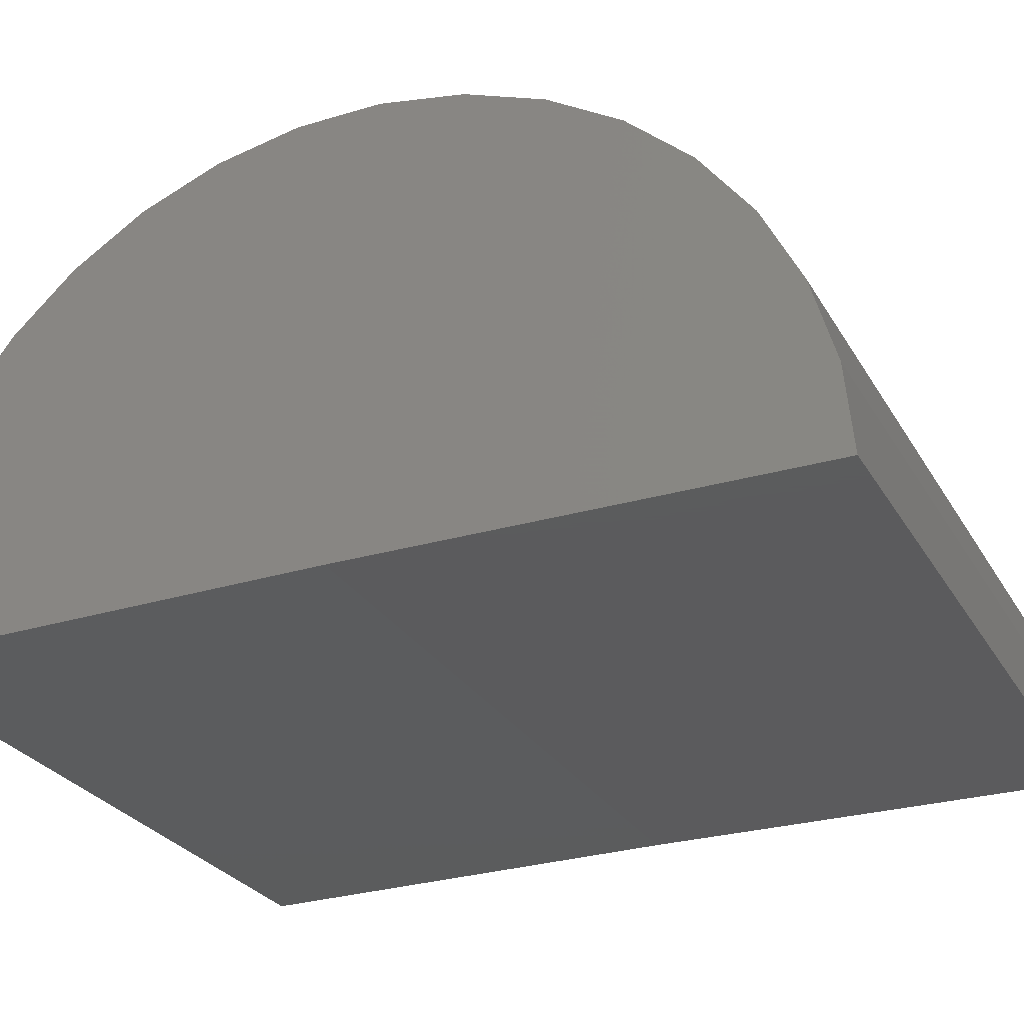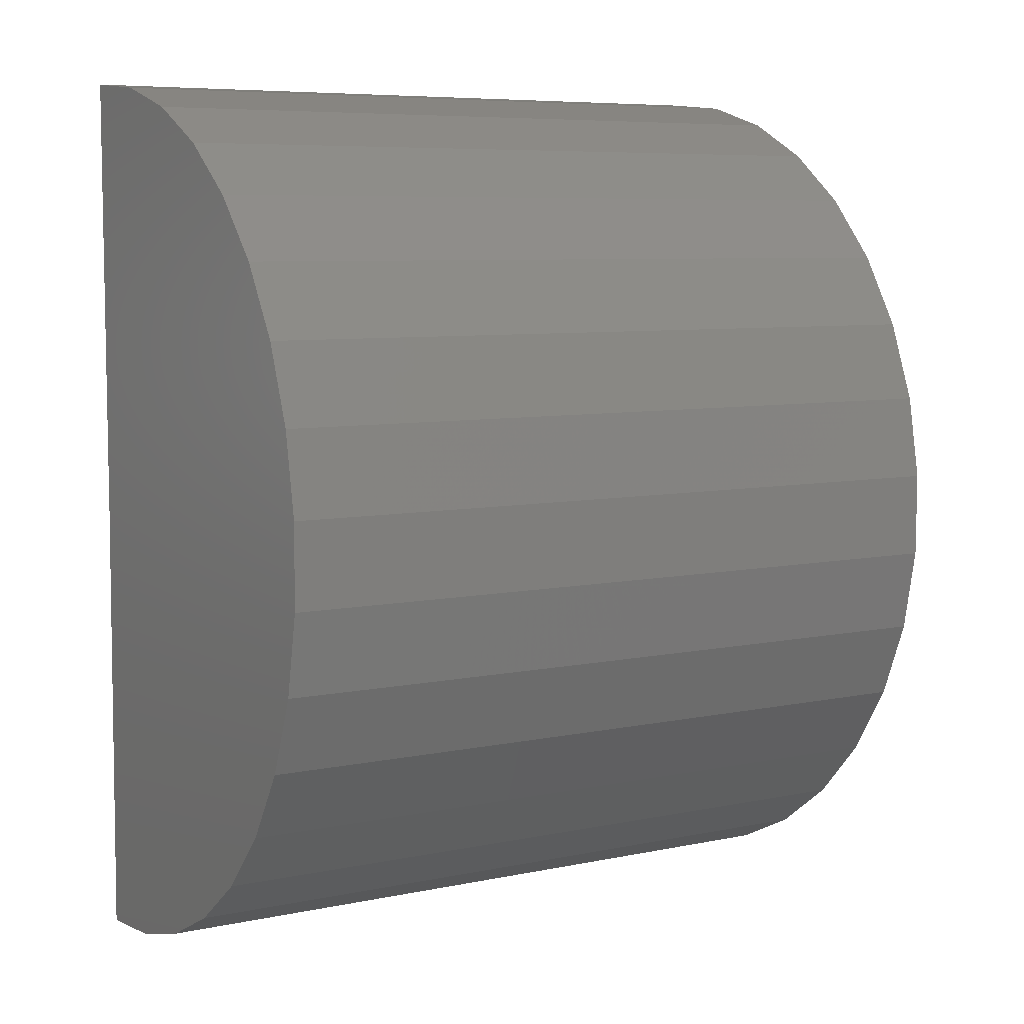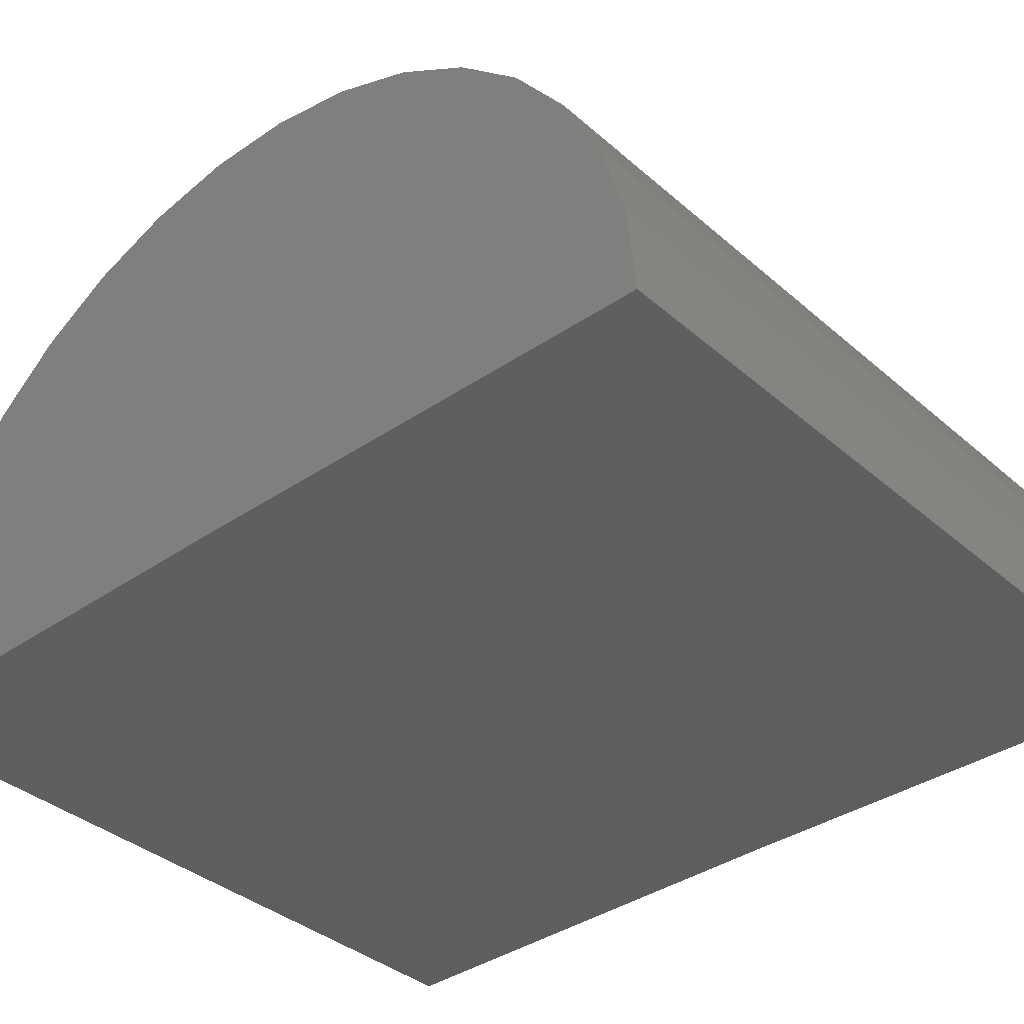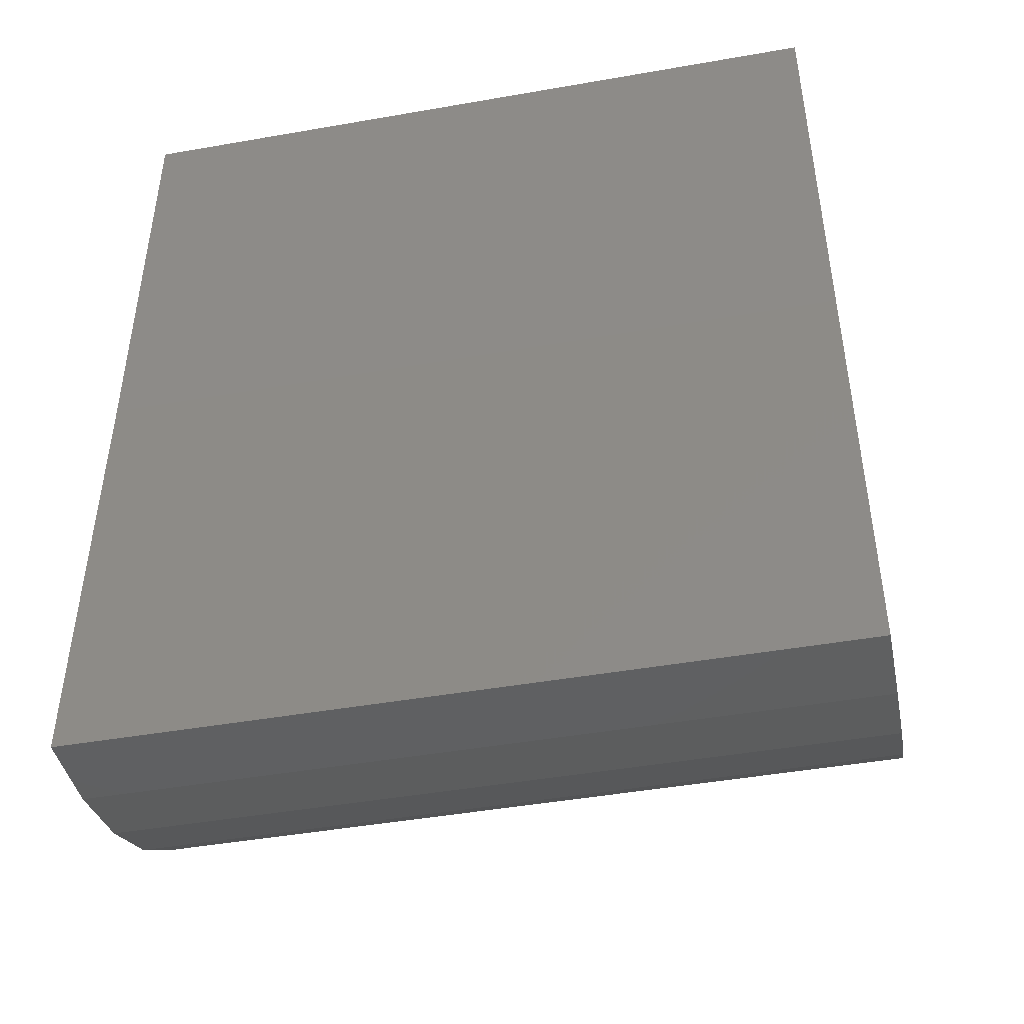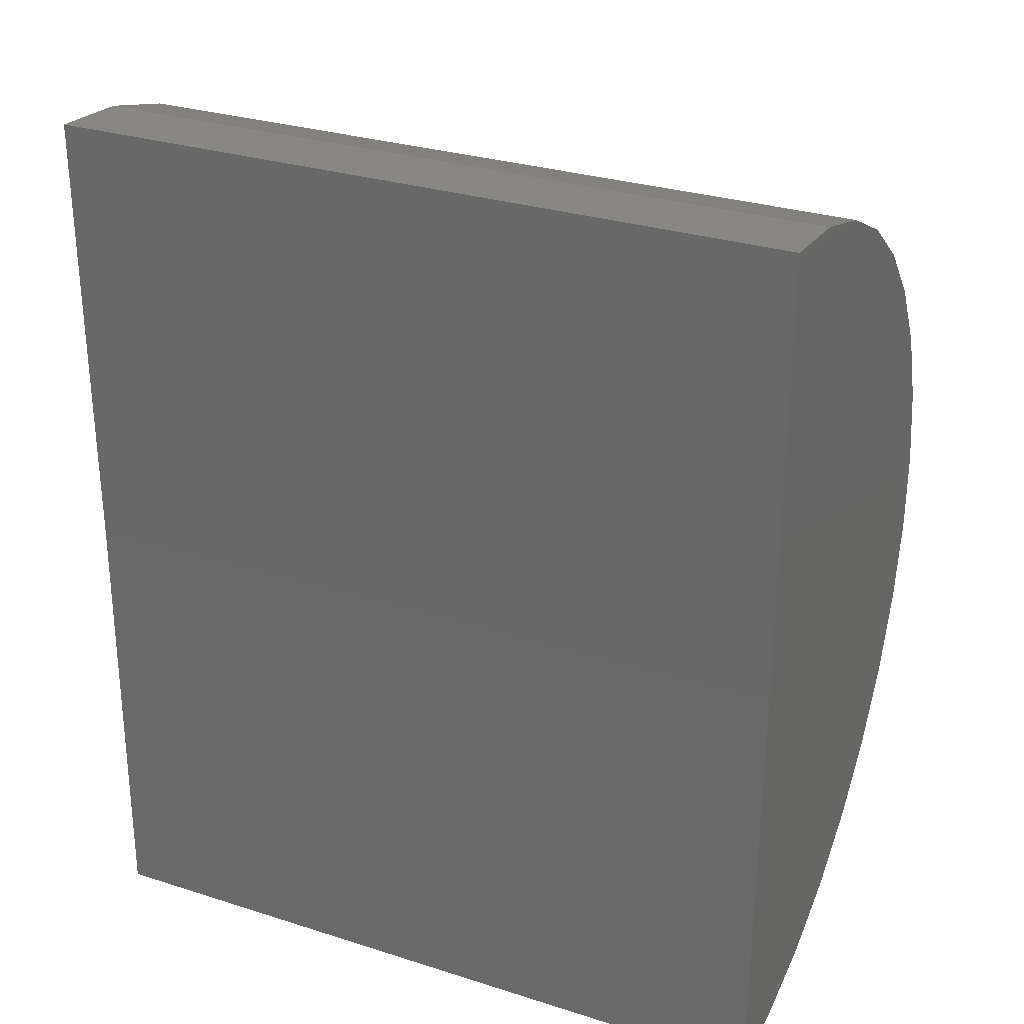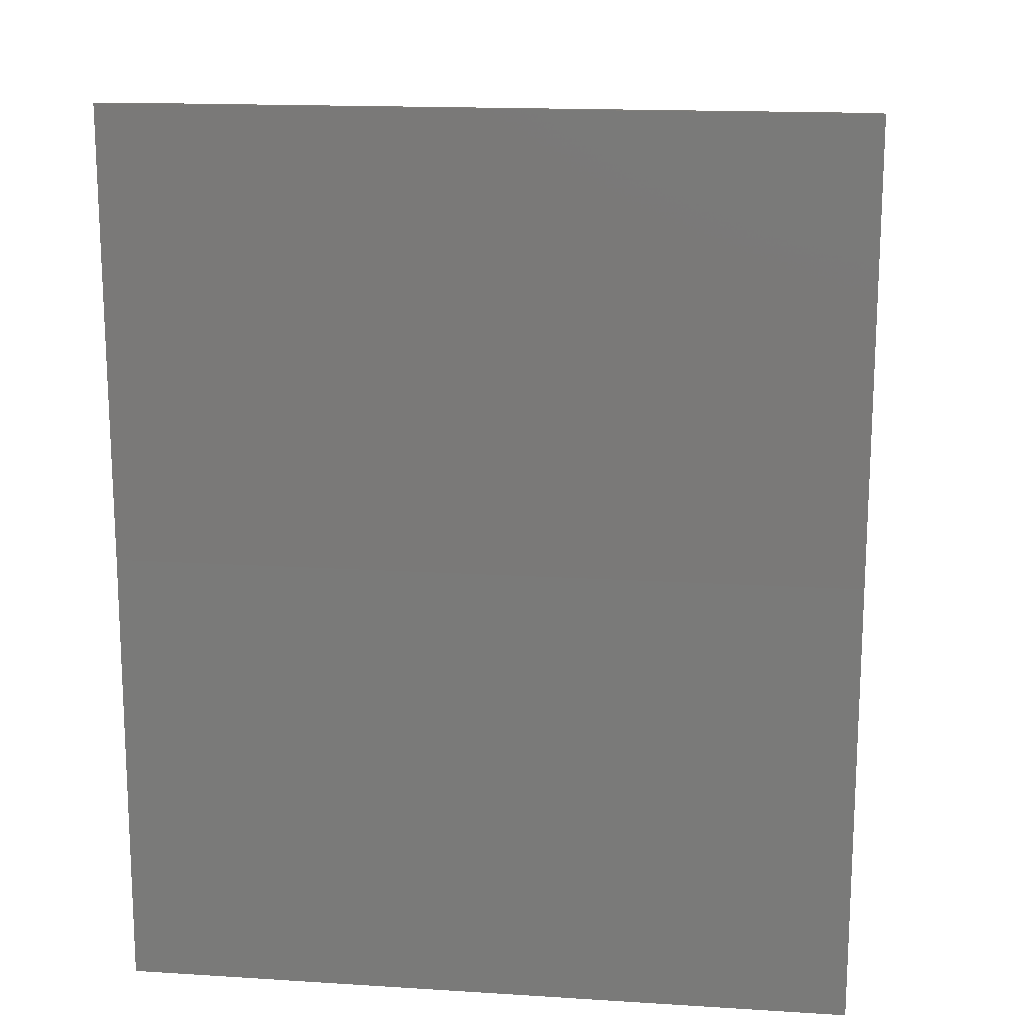
<metadata>
{"format":"stl","ext":"stl","renderer":"f3d","projection":"perspective","resolution":1024,"background":"white","views":[{"elev":-27.3,"azim":114.4,"up":"+Z"},{"elev":7.0,"azim":-31.5,"up":"+Y"},{"elev":-36.5,"azim":131.6,"up":"+Z"},{"elev":-45.7,"azim":-168.6,"up":"+Y"},{"elev":29.5,"azim":-154.9,"up":"+Y"},{"elev":16.1,"azim":-172.6,"up":"+Y"}]}
</metadata>
<code>
# stl→obj: 38 verts, 72 faces
v 0 0 0
v 0.75 0 0
v 0 -0.4579 -0.005641
v 0.75 -0.4579 -0.005641
v 0 0.4579 0
v 0.75 0.4579 0
v 0 -0.04522 0.4557
v 0 0.03961 0.4562
v 0 0.1231 0.441
v 0 -0.451 0.07891
v 0 -0.4287 0.1608
v 0 0.4267 0.166
v 0 0.45 0.08446
v 0 -0.1285 0.4395
v 0 0.2023 0.4108
v 0 -0.2074 0.4083
v 0 0.2746 0.3664
v 0 -0.2791 0.363
v 0 0.3375 0.3095
v 0 -0.3413 0.3053
v 0 0.3888 0.2419
v 0 -0.3917 0.2371
v 0.75 -0.451 0.07891
v 0.75 -0.4287 0.1608
v 0.75 -0.3917 0.2371
v 0.75 -0.3413 0.3053
v 0.75 -0.2791 0.363
v 0.75 -0.2074 0.4083
v 0.75 -0.1285 0.4395
v 0.75 -0.04522 0.4557
v 0.75 0.03961 0.4562
v 0.75 0.1231 0.441
v 0.75 0.2023 0.4108
v 0.75 0.2746 0.3664
v 0.75 0.3375 0.3095
v 0.75 0.3888 0.2419
v 0.75 0.4267 0.166
v 0.75 0.45 0.08446
f 1 2 3
f 3 2 4
f 1 5 2
f 2 5 6
f 7 8 9
f 10 11 12
f 10 12 13
f 10 13 5
f 10 5 1
f 10 1 3
f 7 9 14
f 14 9 15
f 14 15 16
f 16 15 17
f 16 17 18
f 18 17 19
f 18 19 20
f 20 19 21
f 20 21 22
f 22 21 12
f 22 12 11
f 3 4 10
f 10 4 23
f 10 23 11
f 11 23 24
f 11 24 22
f 22 24 25
f 22 25 20
f 20 25 26
f 20 26 18
f 18 26 27
f 18 27 16
f 16 27 28
f 16 28 14
f 14 28 29
f 14 29 7
f 7 29 30
f 7 30 8
f 8 30 31
f 8 31 9
f 9 31 32
f 9 32 15
f 15 32 33
f 15 33 17
f 17 33 34
f 17 34 19
f 19 34 35
f 19 35 21
f 21 35 36
f 21 36 12
f 12 36 37
f 12 37 13
f 13 37 38
f 13 38 5
f 5 38 6
f 32 31 30
f 23 4 2
f 23 2 6
f 23 6 38
f 23 38 37
f 23 37 24
f 24 37 25
f 25 37 36
f 25 36 26
f 26 36 35
f 26 35 27
f 27 35 34
f 27 34 28
f 28 34 33
f 28 33 29
f 29 33 32
f 29 32 30

</code>
